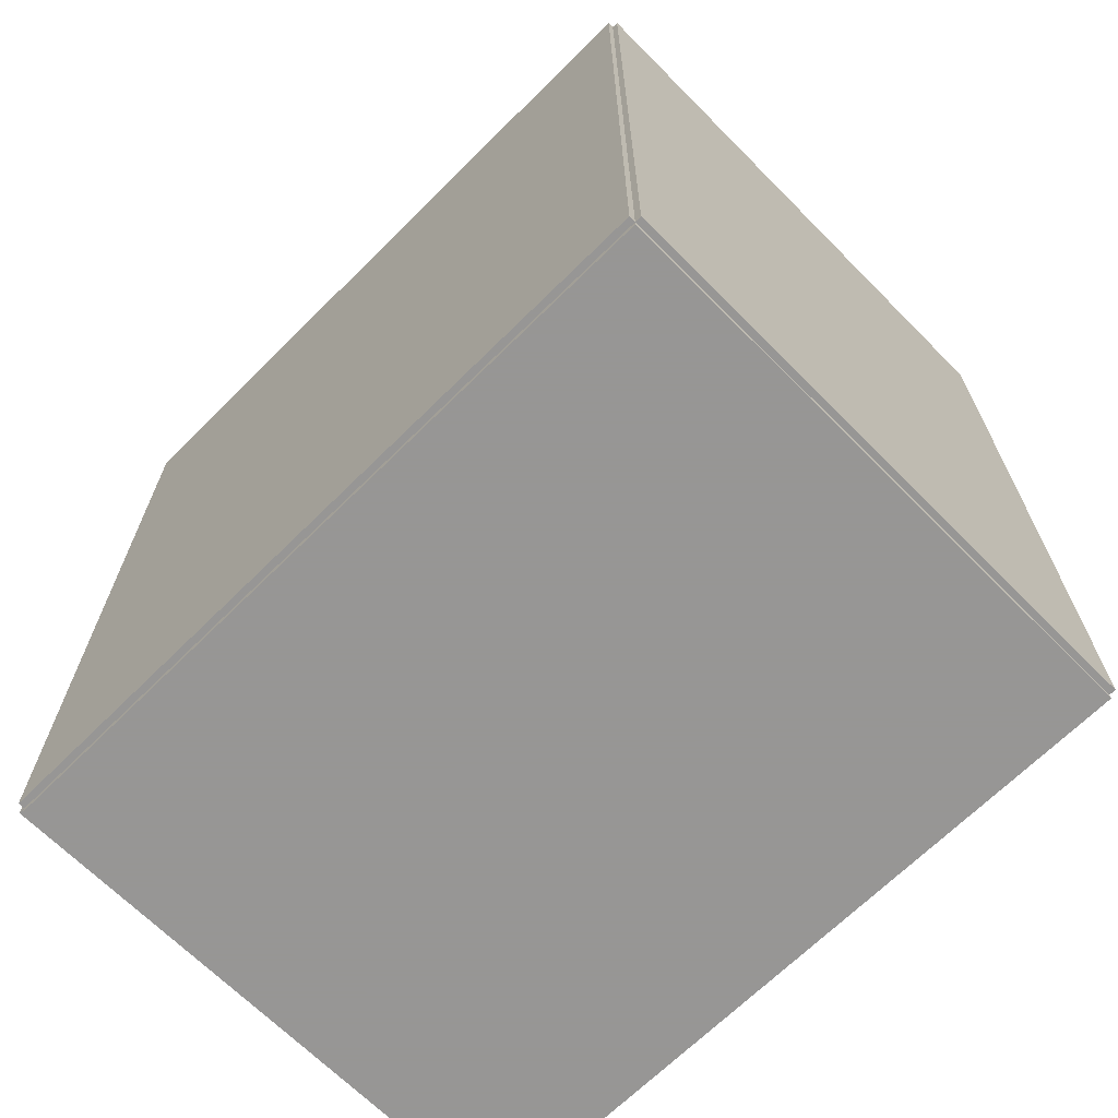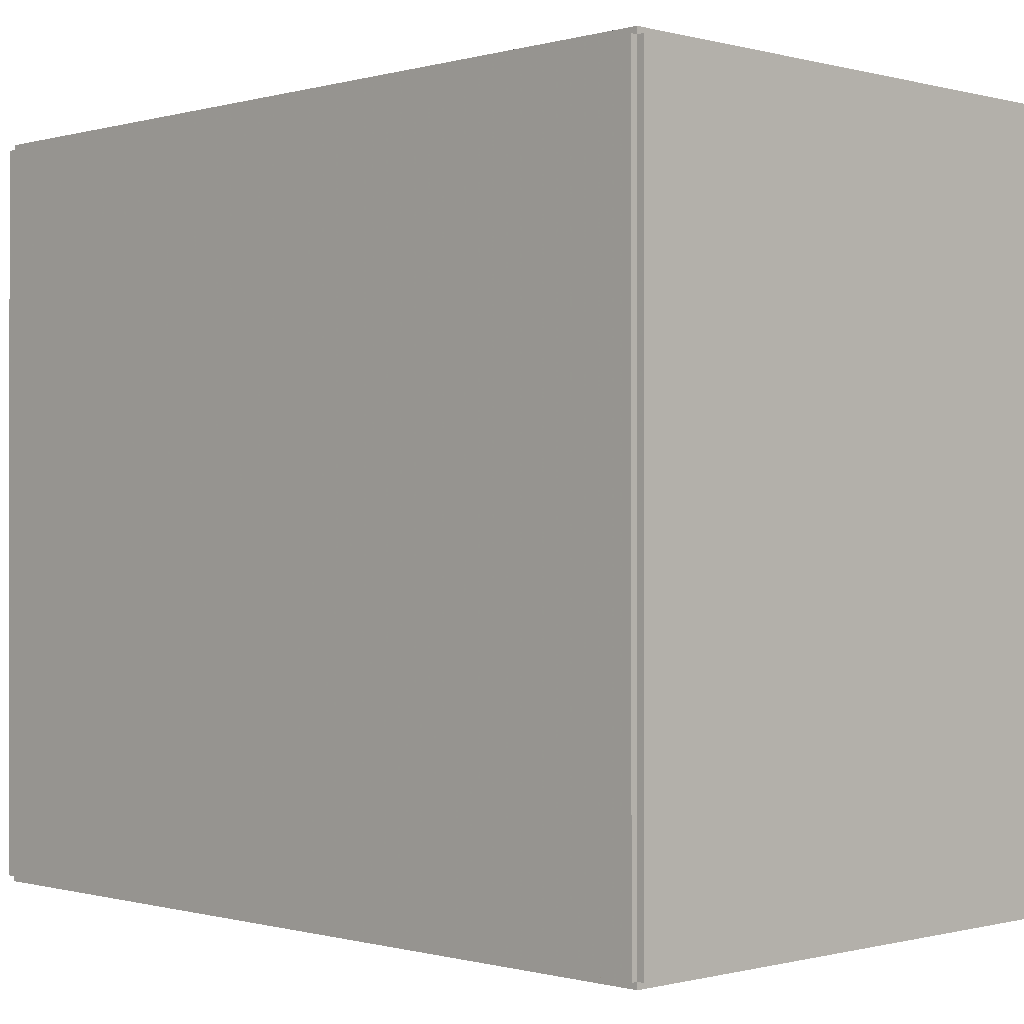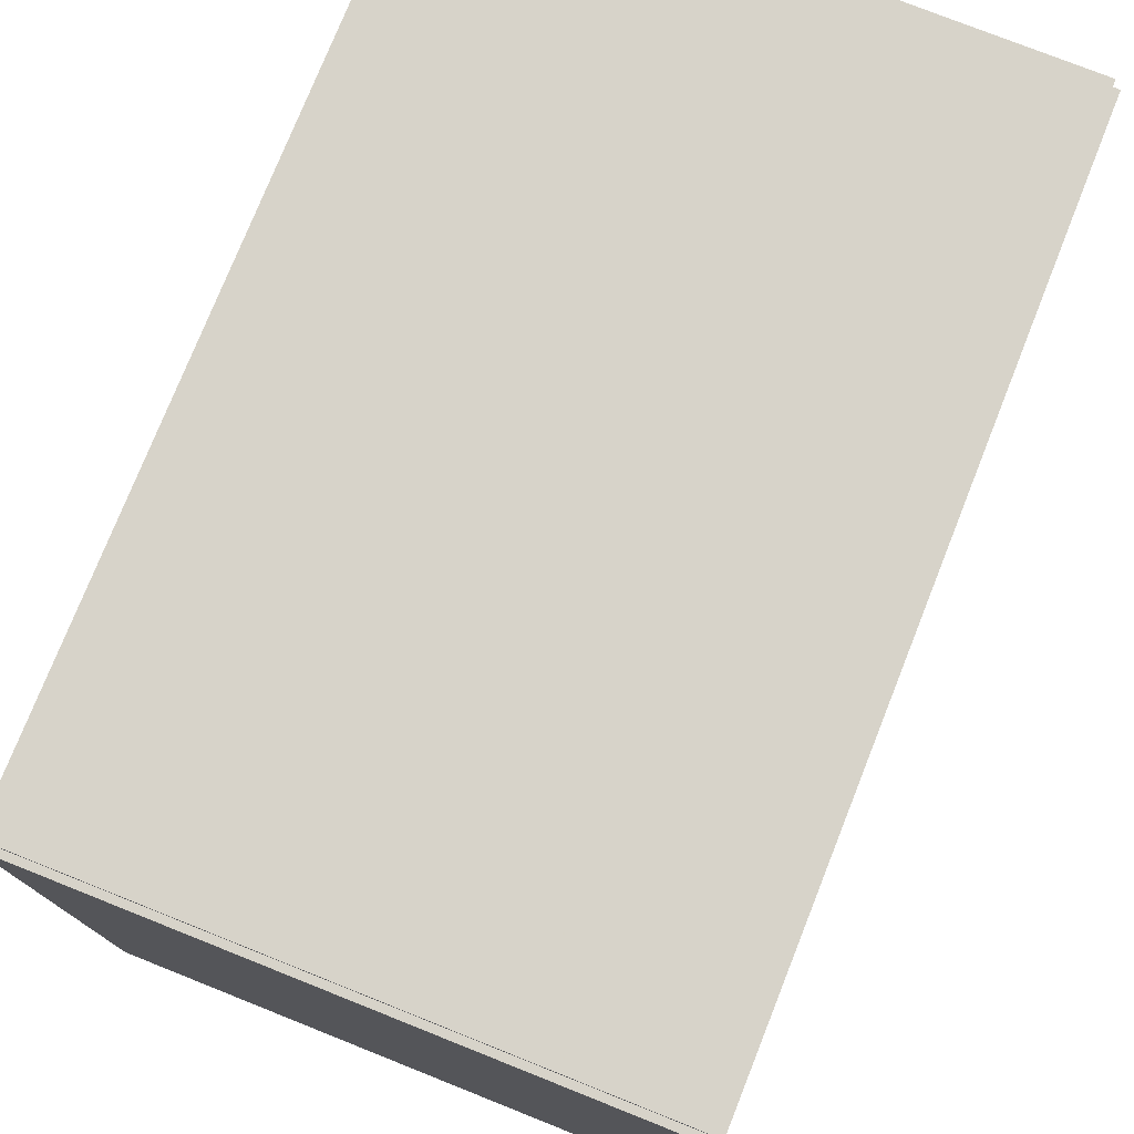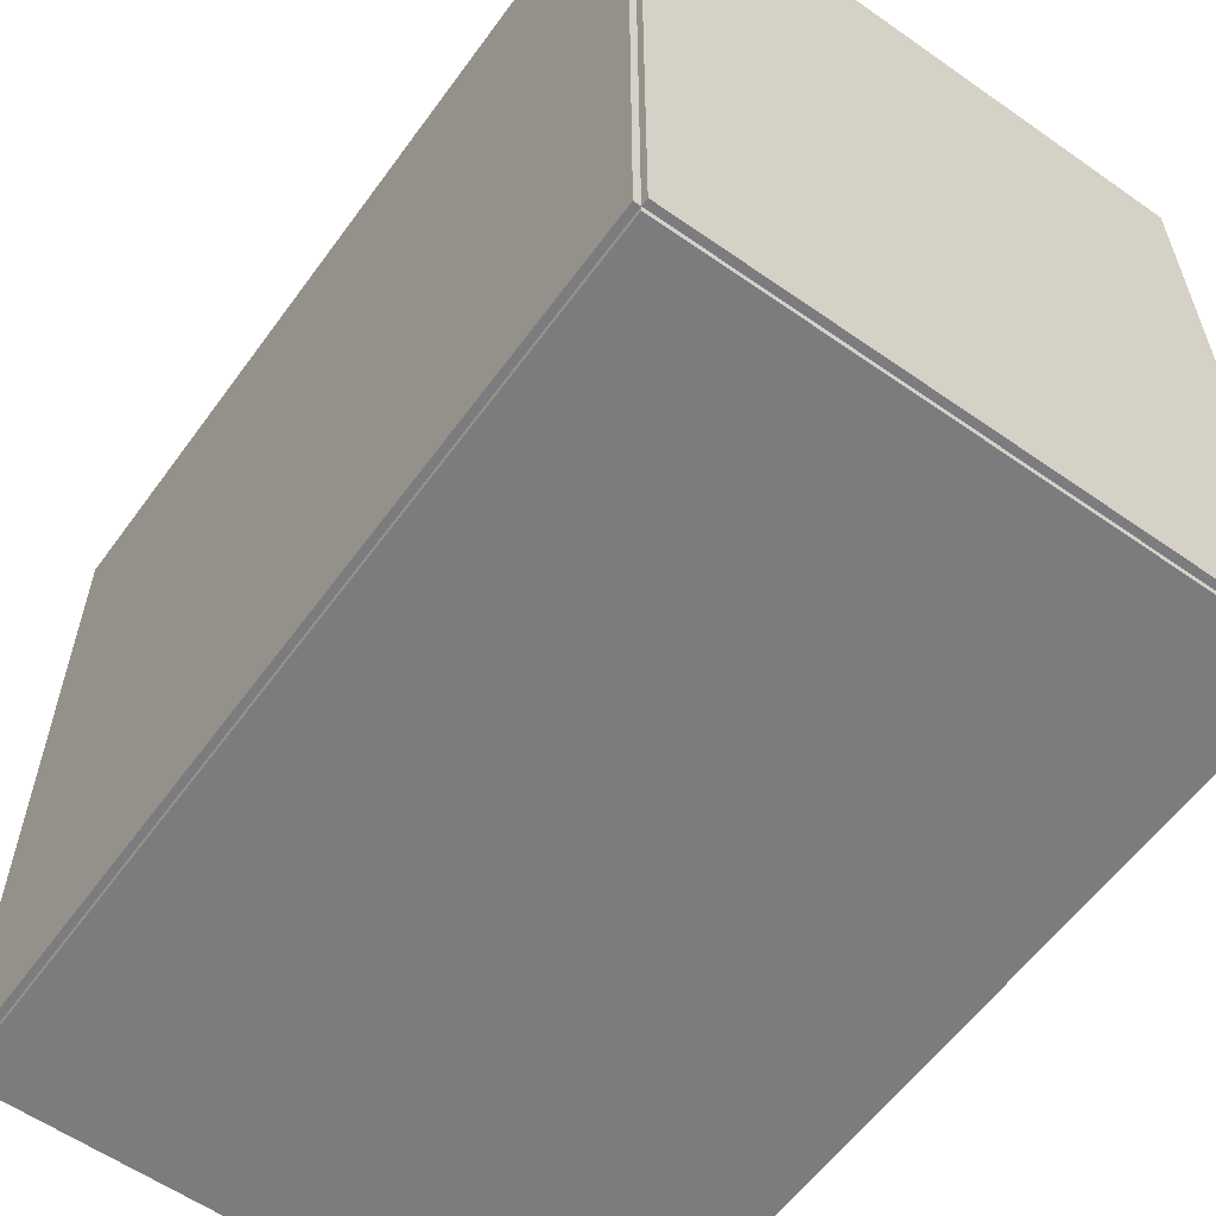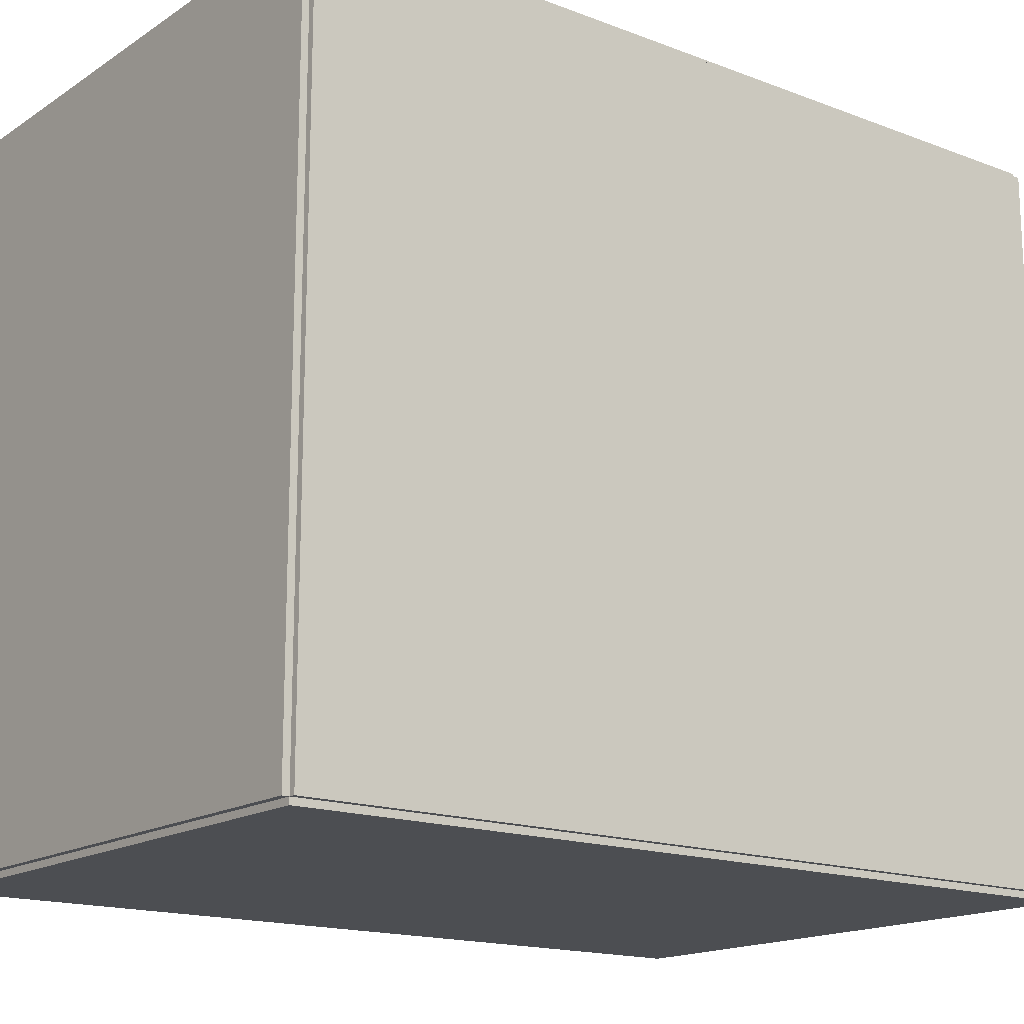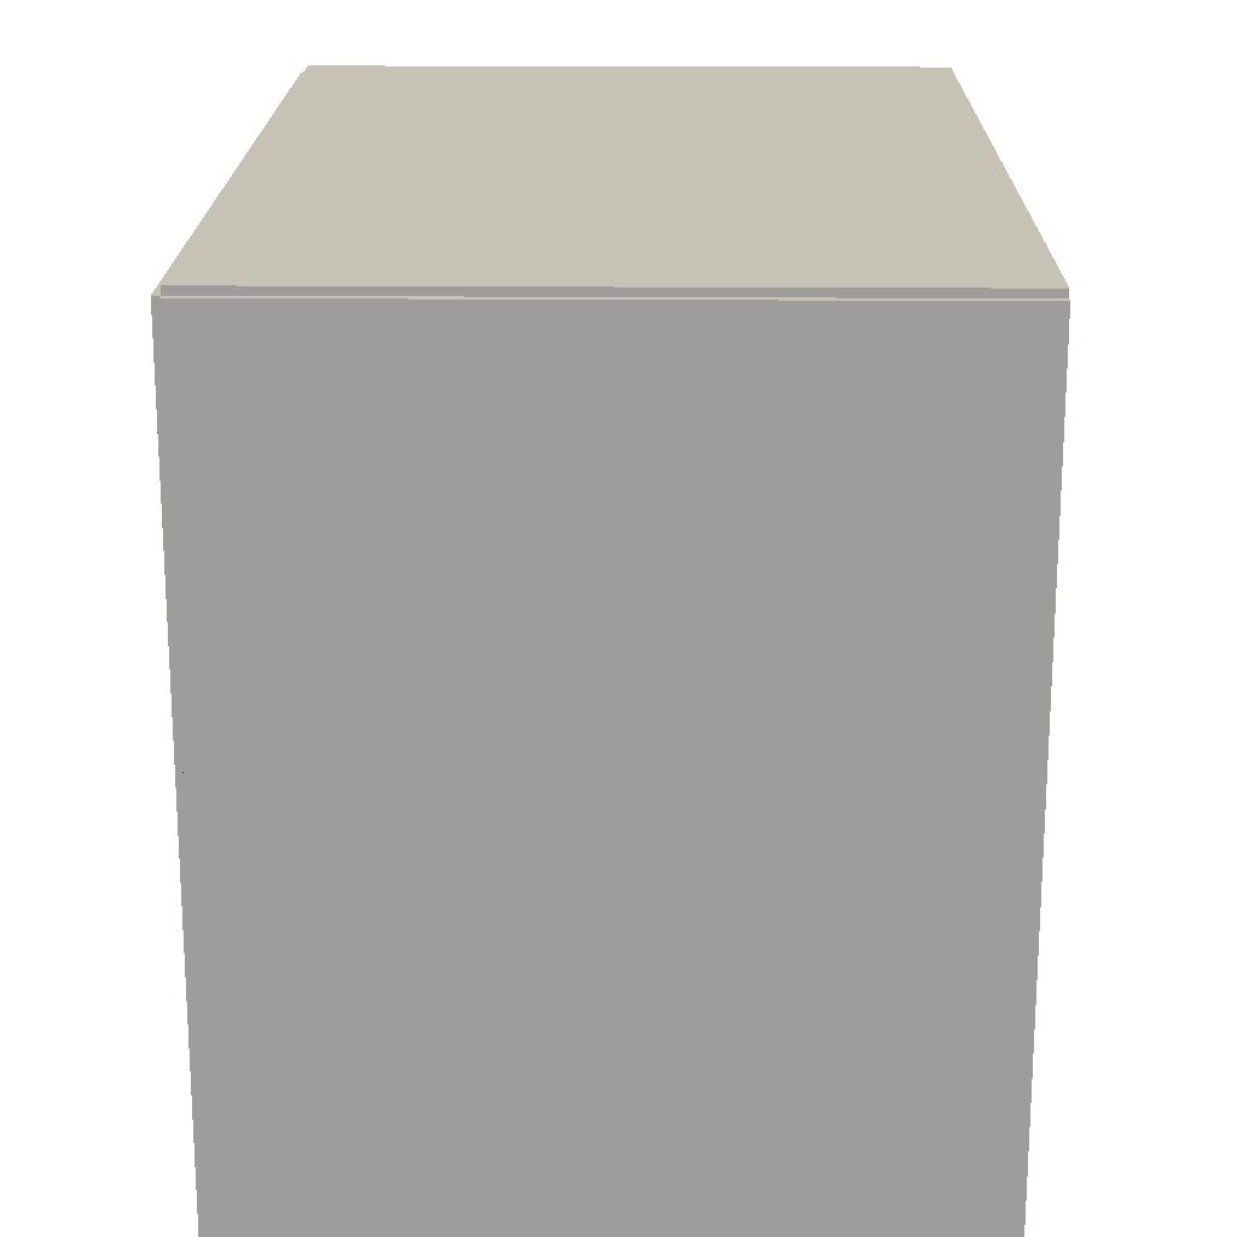
<metadata>
{"format":"obj","ext":"obj","renderer":"f3d","projection":"perspective","resolution":1024,"background":"white","views":[{"elev":-67.8,"azim":-45.2,"up":"+Y"},{"elev":-0.4,"azim":-44.3,"up":"+Z"},{"elev":76.4,"azim":-158.3,"up":"+Z"},{"elev":-58.9,"azim":-35.8,"up":"+Z"},{"elev":-16.5,"azim":-127.7,"up":"+Z"},{"elev":19.3,"azim":0.8,"up":"+Z"}]}
</metadata>
<code>
v -0.1104 -0.1651 -0.00252
v -0.1104 -0.1651 0.00252
v -0.1104 0.1651 -0.00252
v -0.1104 0.1651 0.00252
v 0.1104 -0.1651 -0.00252
v 0.1104 -0.1651 0.00252
v 0.1104 0.1651 -0.00252
v 0.1104 0.1651 0.00252
v -0.1079 -0.1651 0
v -0.113 -0.1651 0
v -0.1079 0.1651 0
v -0.113 0.1651 0
v -0.1079 -0.1651 0.2812
v -0.113 -0.1651 0.2812
v -0.1079 0.1651 0.2812
v -0.113 0.1651 0.2812
v -0.1104 0.1624 0.2812
v -0.1104 0.1678 0.2812
v -0.1104 0.1624 0
v -0.1104 0.1678 0
v 0.1104 0.1624 0.2812
v 0.1104 0.1678 0.2812
v 0.1104 0.1624 0
v 0.1104 0.1678 0
v -0.1104 -0.1624 0
v -0.1104 -0.1678 0
v -0.1104 -0.1624 0.2812
v -0.1104 -0.1678 0.2812
v 0.1104 -0.1624 0
v 0.1104 -0.1678 0
v 0.1104 -0.1624 0.2812
v 0.1104 -0.1678 0.2812
v -0.1104 -0.1651 0.2787
v -0.1104 -0.1651 0.2838
v -0.1104 0.1651 0.2787
v -0.1104 0.1651 0.2838
v 0.1104 -0.1651 0.2787
v 0.1104 -0.1651 0.2838
v 0.1104 0.1651 0.2787
v 0.1104 0.1651 0.2838
v 0.001181 0.06769 0.005041
v 0.02476 0.06769 0.005041
v 0.02476 0.06769 0.06275
v 0.001181 0.06769 0.06275
v 0.02431 0.07229 0.005041
v 0.02431 0.07229 0.06275
v 0.02297 0.07672 0.005041
v 0.02297 0.07672 0.06275
v 0.02079 0.08079 0.005041
v 0.02079 0.08079 0.06275
v 0.01786 0.08437 0.005041
v 0.01786 0.08437 0.06275
v 0.01428 0.0873 0.005041
v 0.01428 0.0873 0.06275
v 0.01021 0.08948 0.005041
v 0.01021 0.08948 0.06275
v 0.005782 0.09082 0.005041
v 0.005782 0.09082 0.06275
v 0.001181 0.09128 0.005041
v 0.001181 0.09128 0.06275
v -0.003419 0.09082 0.005041
v -0.003419 0.09082 0.06275
v -0.007843 0.08948 0.005041
v -0.007843 0.08948 0.06275
v -0.01192 0.0873 0.005041
v -0.01192 0.0873 0.06275
v -0.01549 0.08437 0.005041
v -0.01549 0.08437 0.06275
v -0.01843 0.08079 0.005041
v -0.01843 0.08079 0.06275
v -0.02061 0.07672 0.005041
v -0.02061 0.07672 0.06275
v -0.02195 0.07229 0.005041
v -0.02195 0.07229 0.06275
v -0.0224 0.06769 0.005041
v -0.0224 0.06769 0.06275
v -0.02195 0.06309 0.005041
v -0.02195 0.06309 0.06275
v -0.02061 0.05867 0.005041
v -0.02061 0.05867 0.06275
v -0.01843 0.05459 0.005041
v -0.01843 0.05459 0.06275
v -0.01549 0.05102 0.005041
v -0.01549 0.05102 0.06275
v -0.01192 0.04808 0.005041
v -0.01192 0.04808 0.06275
v -0.007843 0.04591 0.005041
v -0.007843 0.04591 0.06275
v -0.003419 0.04456 0.005041
v -0.003419 0.04456 0.06275
v 0.001181 0.04411 0.005041
v 0.001181 0.04411 0.06275
v 0.005782 0.04456 0.005041
v 0.005782 0.04456 0.06275
v 0.01021 0.04591 0.005041
v 0.01021 0.04591 0.06275
v 0.01428 0.04808 0.005041
v 0.01428 0.04808 0.06275
v 0.01786 0.05102 0.005041
v 0.01786 0.05102 0.06275
v 0.02079 0.05459 0.005041
v 0.02079 0.05459 0.06275
v 0.02297 0.05867 0.005041
v 0.02297 0.05867 0.06275
v 0.02431 0.06309 0.005041
v 0.02431 0.06309 0.06275
f 2 4 1
f 5 2 1
f 1 4 3
f 3 5 1
f 2 8 4
f 6 2 5
f 6 8 2
f 4 8 3
f 7 5 3
f 3 8 7
f 7 6 5
f 8 6 7
f 10 12 9
f 13 10 9
f 9 12 11
f 11 13 9
f 10 16 12
f 14 10 13
f 14 16 10
f 12 16 11
f 15 13 11
f 11 16 15
f 15 14 13
f 16 14 15
f 18 20 17
f 21 18 17
f 17 20 19
f 19 21 17
f 18 24 20
f 22 18 21
f 22 24 18
f 20 24 19
f 23 21 19
f 19 24 23
f 23 22 21
f 24 22 23
f 26 28 25
f 29 26 25
f 25 28 27
f 27 29 25
f 26 32 28
f 30 26 29
f 30 32 26
f 28 32 27
f 31 29 27
f 27 32 31
f 31 30 29
f 32 30 31
f 34 36 33
f 37 34 33
f 33 36 35
f 35 37 33
f 34 40 36
f 38 34 37
f 38 40 34
f 36 40 35
f 39 37 35
f 35 40 39
f 39 38 37
f 40 38 39
f 42 41 45
f 42 45 43
f 43 45 46
f 43 46 44
f 45 41 47
f 45 47 46
f 46 47 48
f 46 48 44
f 47 41 49
f 47 49 48
f 48 49 50
f 48 50 44
f 49 41 51
f 49 51 50
f 50 51 52
f 50 52 44
f 51 41 53
f 51 53 52
f 52 53 54
f 52 54 44
f 53 41 55
f 53 55 54
f 54 55 56
f 54 56 44
f 55 41 57
f 55 57 56
f 56 57 58
f 56 58 44
f 57 41 59
f 57 59 58
f 58 59 60
f 58 60 44
f 59 41 61
f 59 61 60
f 60 61 62
f 60 62 44
f 61 41 63
f 61 63 62
f 62 63 64
f 62 64 44
f 63 41 65
f 63 65 64
f 64 65 66
f 64 66 44
f 65 41 67
f 65 67 66
f 66 67 68
f 66 68 44
f 67 41 69
f 67 69 68
f 68 69 70
f 68 70 44
f 69 41 71
f 69 71 70
f 70 71 72
f 70 72 44
f 71 41 73
f 71 73 72
f 72 73 74
f 72 74 44
f 73 41 75
f 73 75 74
f 74 75 76
f 74 76 44
f 75 41 77
f 75 77 76
f 76 77 78
f 76 78 44
f 77 41 79
f 77 79 78
f 78 79 80
f 78 80 44
f 79 41 81
f 79 81 80
f 80 81 82
f 80 82 44
f 81 41 83
f 81 83 82
f 82 83 84
f 82 84 44
f 83 41 85
f 83 85 84
f 84 85 86
f 84 86 44
f 85 41 87
f 85 87 86
f 86 87 88
f 86 88 44
f 87 41 89
f 87 89 88
f 88 89 90
f 88 90 44
f 89 41 91
f 89 91 90
f 90 91 92
f 90 92 44
f 91 41 93
f 91 93 92
f 92 93 94
f 92 94 44
f 93 41 95
f 93 95 94
f 94 95 96
f 94 96 44
f 95 41 97
f 95 97 96
f 96 97 98
f 96 98 44
f 97 41 99
f 97 99 98
f 98 99 100
f 98 100 44
f 99 41 101
f 99 101 100
f 100 101 102
f 100 102 44
f 101 41 103
f 101 103 102
f 102 103 104
f 102 104 44
f 103 41 105
f 103 105 104
f 104 105 106
f 104 106 44
f 105 41 42
f 105 42 106
f 106 42 43
f 106 43 44

</code>
